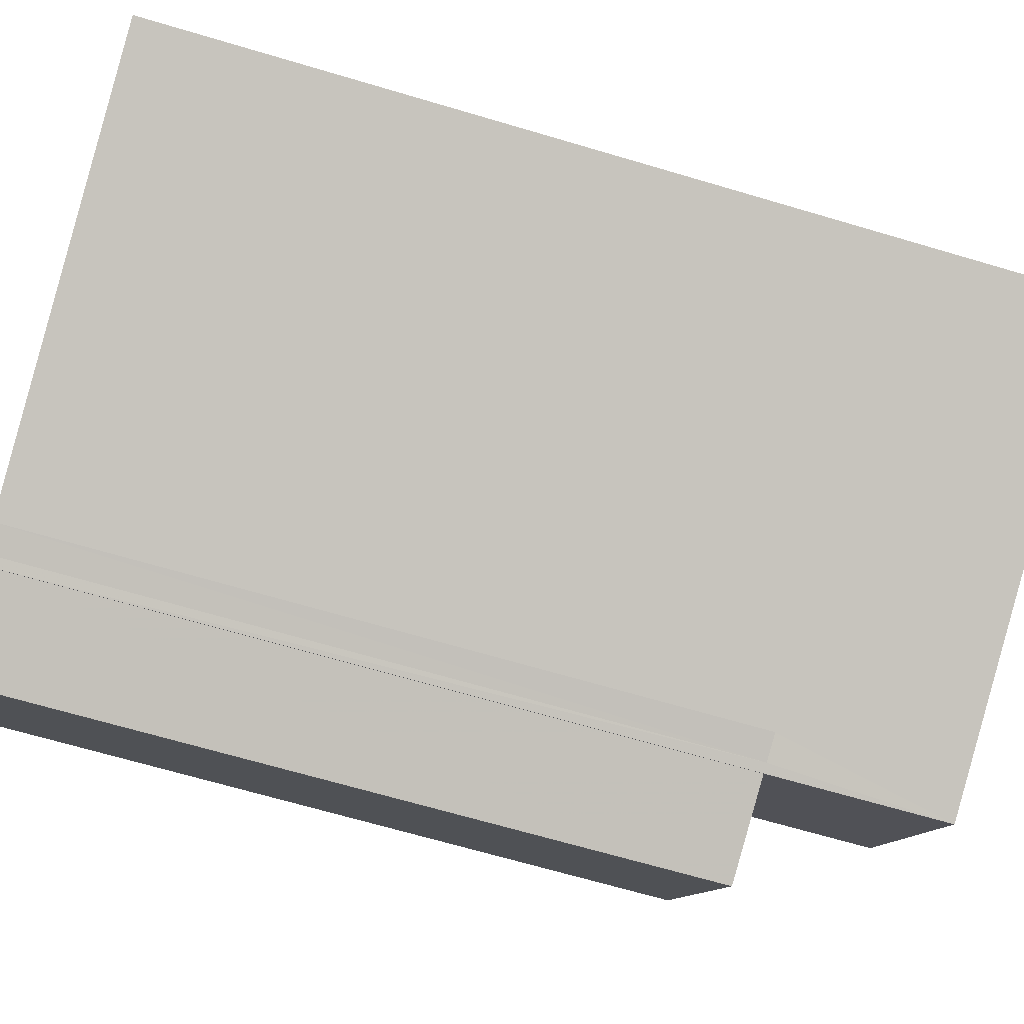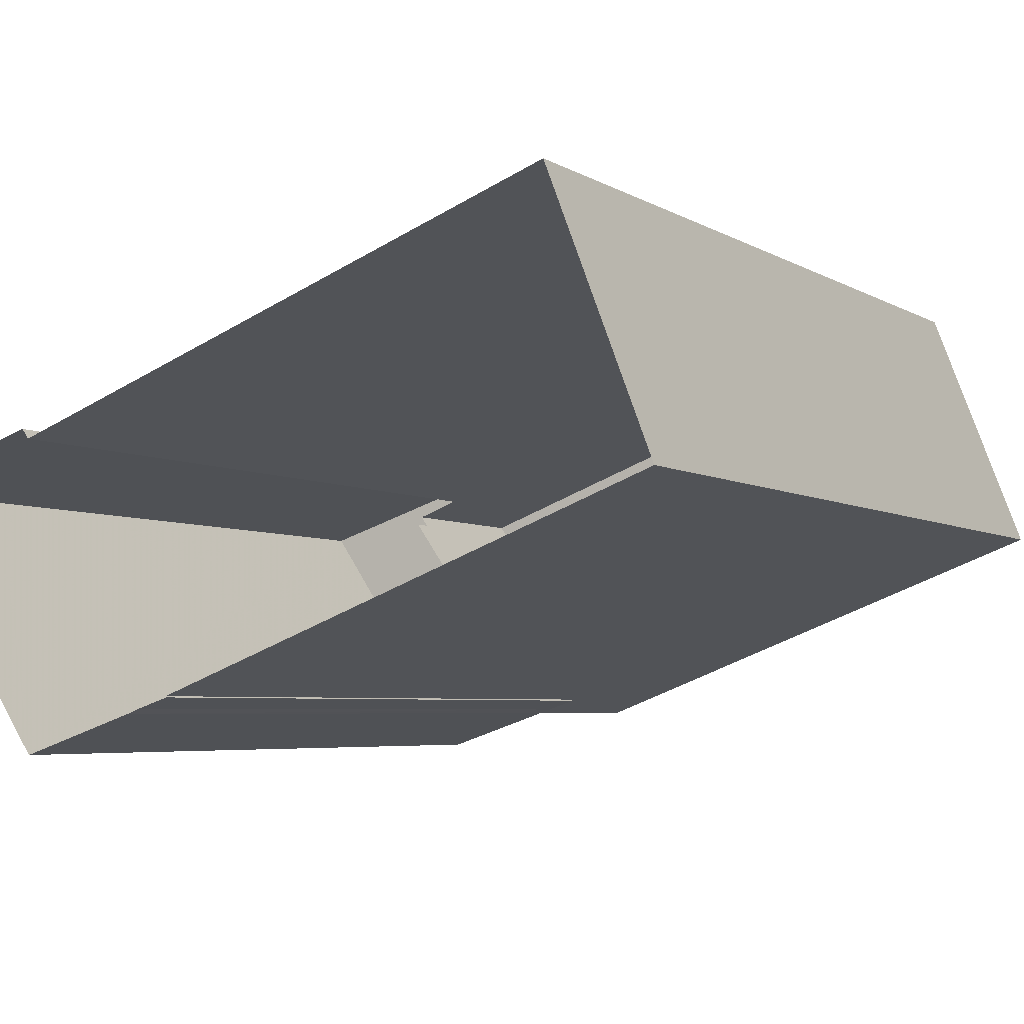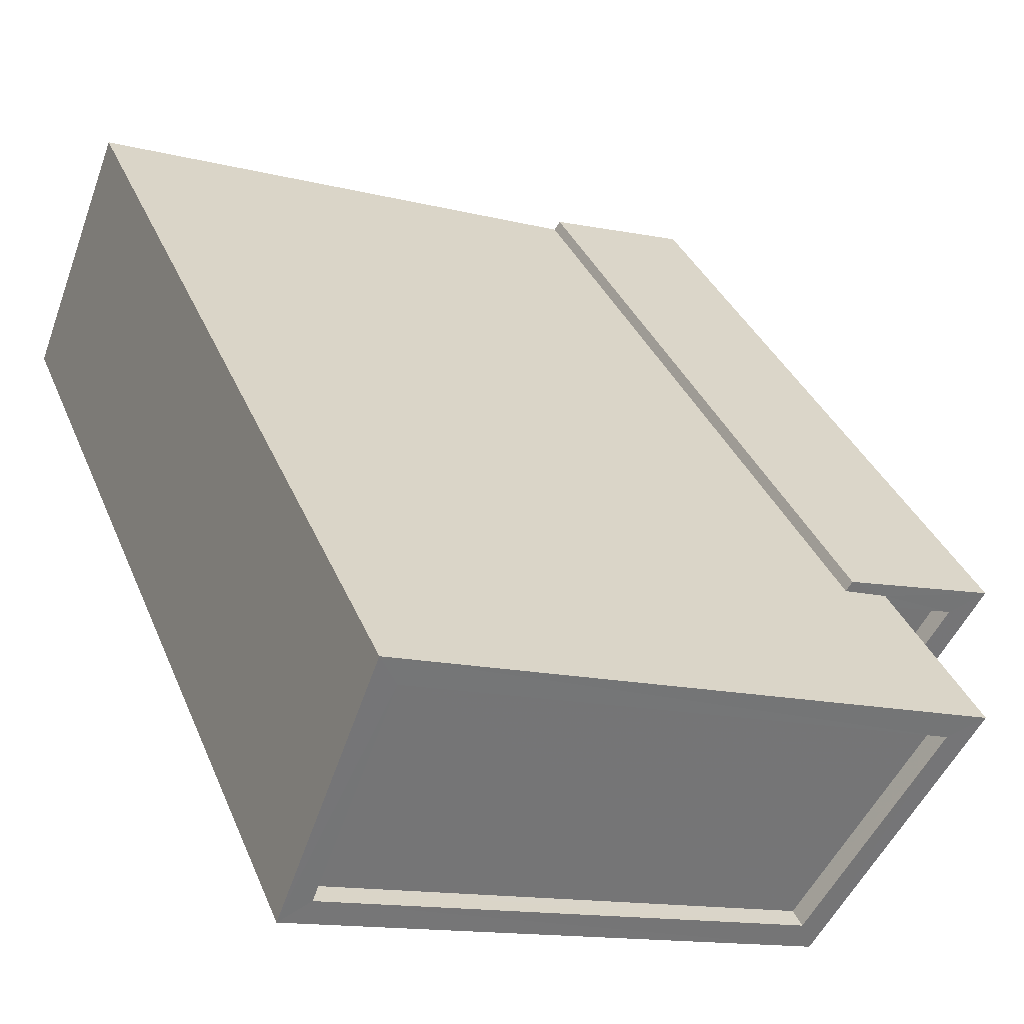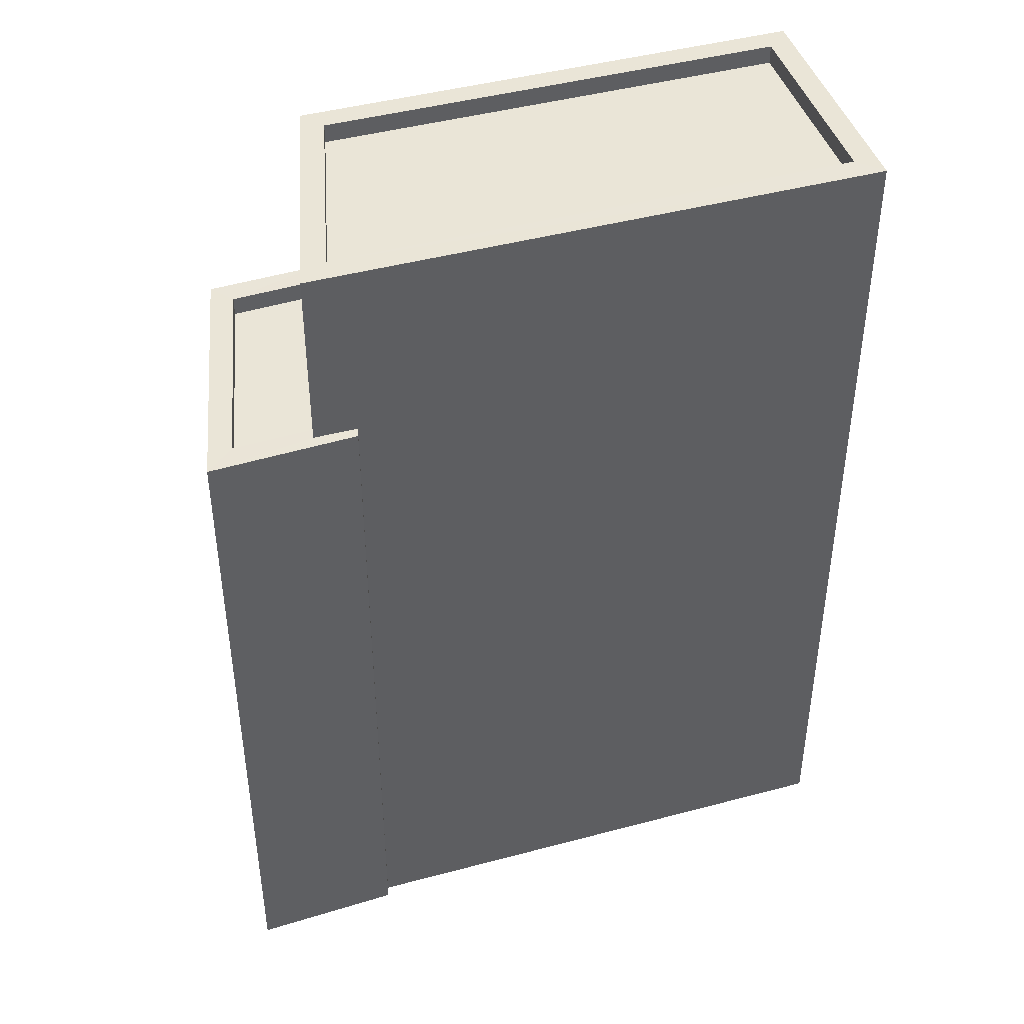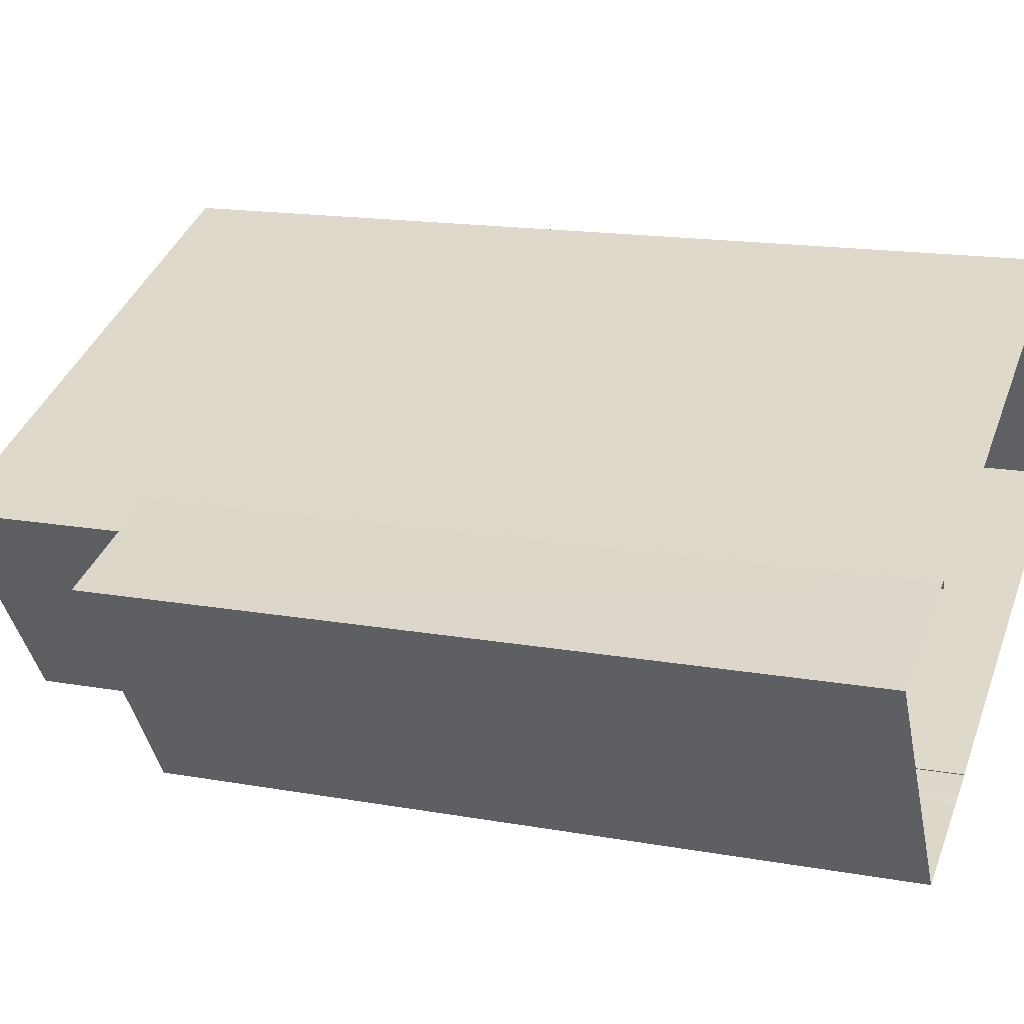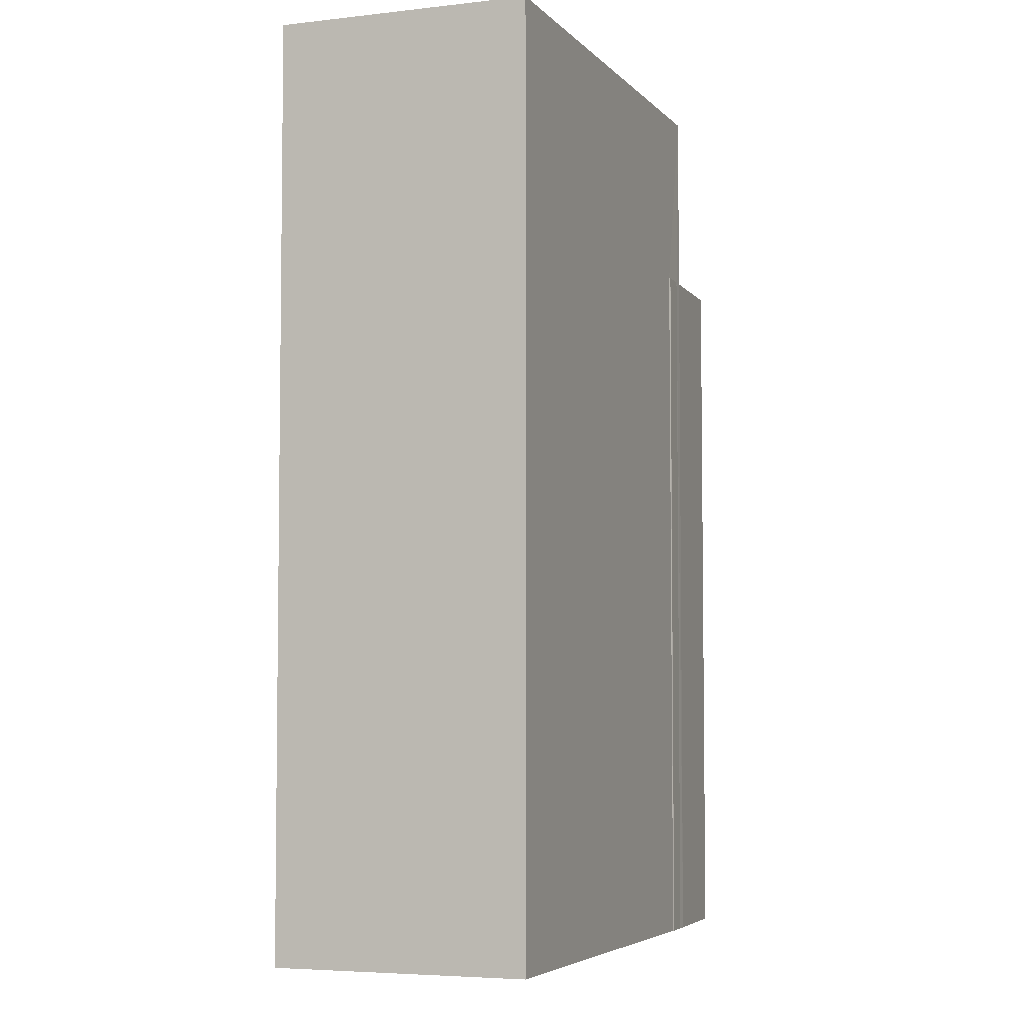
<metadata>
{"format":"obj","ext":"obj","renderer":"f3d","projection":"perspective","resolution":1024,"background":"white","views":[{"elev":-68.9,"azim":-106.4,"up":"+Y"},{"elev":-4.5,"azim":-151.9,"up":"+Y"},{"elev":34.2,"azim":-20.0,"up":"+Y"},{"elev":44.3,"azim":141.5,"up":"+Z"},{"elev":16.0,"azim":110.4,"up":"+Y"},{"elev":-4.9,"azim":-90.3,"up":"+Z"}]}
</metadata>
<code>
v -7054 -3.751e+04 11.66
v -7053 -3.751e+04 11.91
v -7053 -3.751e+04 11.66
v -7054 -3.751e+04 11.91
v -7053 -3.751e+04 11.66
v -7052 -3.751e+04 11.66
v -7052 -3.751e+04 11.91
v -7053 -3.751e+04 11.91
v -7053 -3.751e+04 2.422
v -7053 -3.751e+04 11.91
v -7053 -3.751e+04 2.422
v -7053 -3.751e+04 11.91
v -7051 -3.751e+04 11.91
v -7051 -3.751e+04 2.421
v -7053 -3.751e+04 11.91
v -7053 -3.751e+04 2.421
v -7054 -3.751e+04 2.422
v -7054 -3.751e+04 11.91
v -7055 -3.751e+04 2.422
v -7055 -3.751e+04 2.422
v -7055 -3.751e+04 11.91
v -7055 -3.751e+04 11.91
v -7055 -3.751e+04 11.91
v -7055 -3.751e+04 2.422
v -7053 -3.751e+04 14.32
v -7053 -3.751e+04 11.91
v -7059 -3.751e+04 14.32
v -7059 -3.751e+04 2.424
v -7054 -3.751e+04 2.422
v -7054 -3.751e+04 14.32
v -7061 -3.751e+04 2.424
v -7061 -3.751e+04 14.32
v -7060 -3.751e+04 14.32
v -7060 -3.751e+04 14.07
v -7059 -3.751e+04 14.07
v -7059 -3.751e+04 14.32
v -7053 -3.751e+04 14.32
v -7053 -3.751e+04 14.07
v -7055 -3.751e+04 14.07
v -7055 -3.751e+04 14.32
f 11 14 9
f 31 28 19
f 14 16 9
f 28 9 19
f 19 24 20
f 24 17 29
f 9 16 17
f 19 9 24
f 24 9 17
f 1 2 3
f 1 4 2
f 5 6 7
f 8 5 7
f 7 6 3
f 2 7 3
f 9 10 11
f 9 12 10
f 13 14 11
f 10 13 11
f 13 15 16
f 14 13 16
f 17 16 15
f 18 17 15
f 19 20 21
f 22 19 21
f 23 21 20
f 24 23 20
f 25 26 12
f 25 12 27
f 12 28 27
f 12 9 28
f 17 18 29
f 26 25 8
f 1 5 8
f 29 18 30
f 4 25 30
f 1 8 4
f 18 4 30
f 8 25 4
f 31 19 22
f 22 32 31
f 32 22 30
f 29 23 24
f 30 23 29
f 22 23 30
f 32 28 31
f 32 27 28
f 33 34 35
f 36 33 35
f 37 35 38
f 37 36 35
f 37 38 39
f 40 37 39
f 40 39 34
f 33 40 34
f 5 3 6
f 5 1 3
f 15 2 18
f 15 13 7
f 18 2 4
f 26 10 12
f 26 13 10
f 8 7 26
f 2 15 7
f 7 13 26
f 23 22 21
f 30 25 37
f 36 32 33
f 27 32 36
f 27 37 25
f 30 37 40
f 37 27 36
f 39 38 35
f 34 39 35
f 33 32 30
f 40 33 30

</code>
